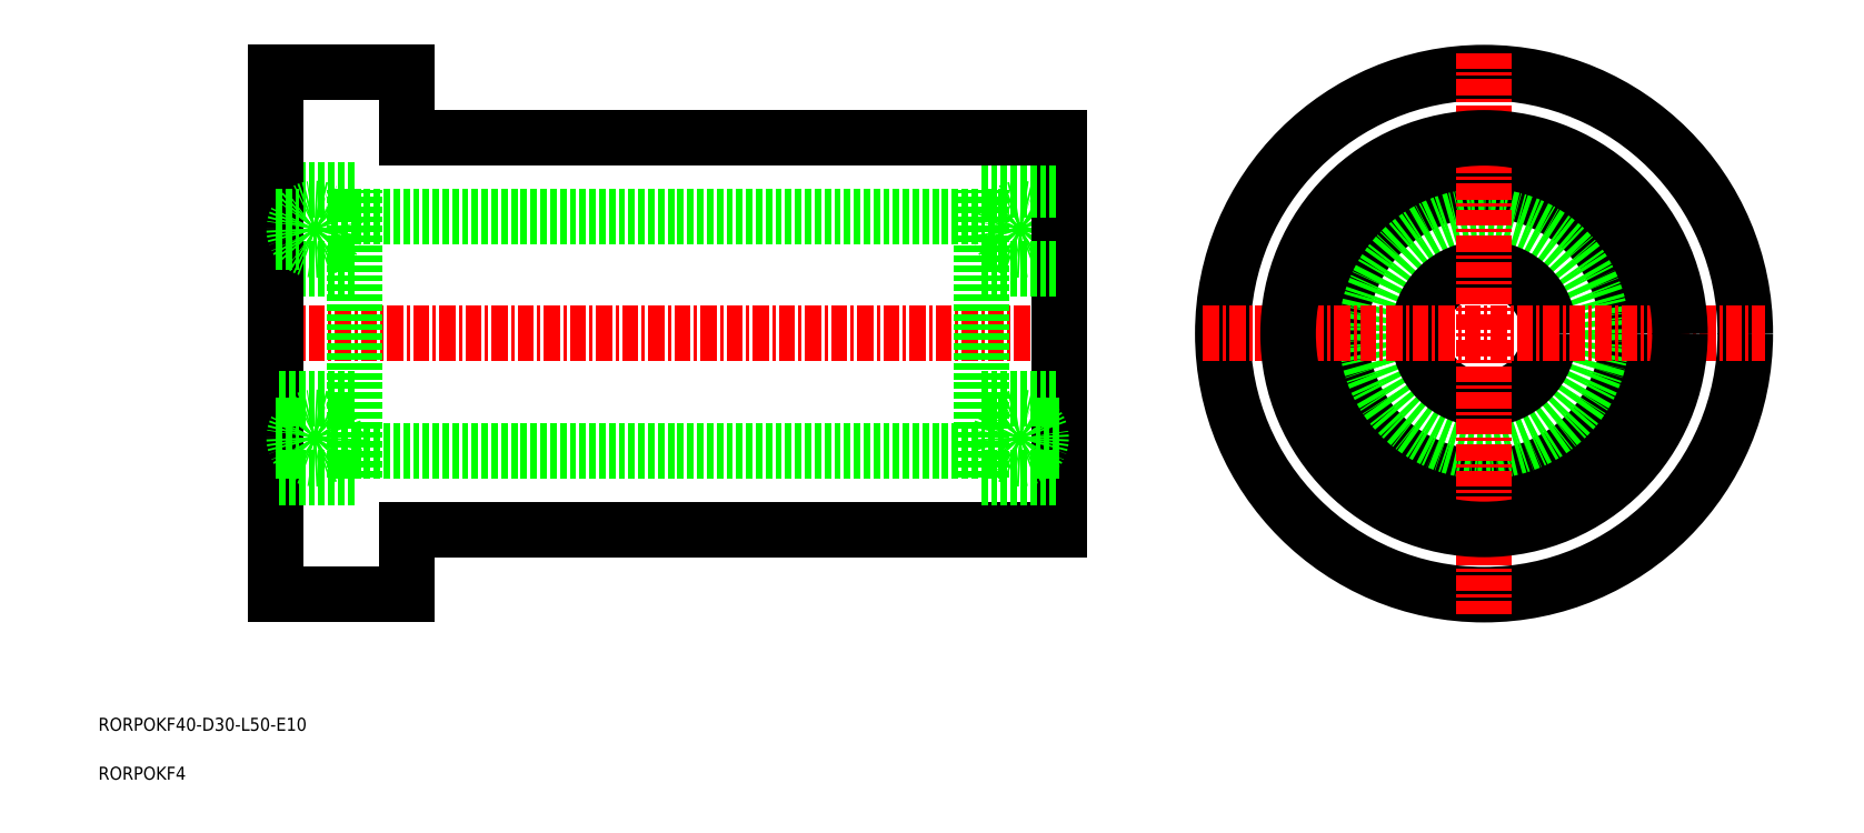
<metadata>
{"format":"dxf","ext":"dxf","renderer":"ezdxf+matplotlib","layout":"modelspace","background":"white","min_lineweight":24,"dpi":150}
</metadata>
<code>
0
SECTION
2
ENTITIES
0
TEXT
8
0
10
31.75
20
-11.88
30
0
40
1
1
RORPOKF40-D30-L50-E10
0
TEXT
8
0
10
31.75
20
-15.63
30
0
40
1
1
RORPOKF4
0
CIRCLE
8
0
10
137.8
20
18.55
30
0
40
20
0
CIRCLE
8
0
10
137.8
20
18.55
30
0
40
11
0
CIRCLE
8
0
10
137.8
20
18.55
30
0
40
9
0
CIRCLE
8
0
10
137.8
20
18.55
30
0
40
5
0
LINE
8
CENTER
10
116.3
20
18.55
30
0
11
159.3
21
18.55
31
0
0
LINE
8
CENTER
10
137.8
20
40.05
30
0
11
137.8
21
-2.951
31
0
0
LINE
8
0
10
51.33
20
27.55
30
0
11
99.33
21
27.55
31
0
0
LINE
8
CENTER
10
43.83
20
18.55
30
0
11
106.8
21
18.55
31
0
0
LINE
8
0
10
51.33
20
7.549
30
0
11
51.33
21
29.55
31
0
0
LINE
8
0
10
51.33
20
29.55
30
0
11
45.33
21
29.55
31
0
0
LINE
8
0
10
51.33
20
23.55
30
0
11
45.33
21
23.55
31
0
0
LINE
8
0
10
45.33
20
38.55
30
0
11
45.33
21
-1.451
31
0
0
LINE
8
0
10
45.33
20
38.55
30
0
11
55.33
21
38.55
31
0
0
CIRCLE
8
0
10
48.33
20
26.55
30
0
40
1.59
0
LINE
8
0
10
45.33
20
27.55
30
0
11
47.09
21
27.55
31
0
0
LINE
8
0
10
45.33
20
25.55
30
0
11
47.09
21
25.55
31
0
0
LINE
8
0
10
49.57
20
27.55
30
0
11
51.33
21
27.55
31
0
0
LINE
8
0
10
49.57
20
25.55
30
0
11
51.33
21
25.55
31
0
0
LINE
8
0
10
101.1
20
25.55
30
0
11
99.33
21
25.55
31
0
0
LINE
8
0
10
101.1
20
27.55
30
0
11
99.33
21
27.55
31
0
0
LINE
8
0
10
105.3
20
25.55
30
0
11
103.6
21
25.55
31
0
0
LINE
8
0
10
105.3
20
27.55
30
0
11
103.6
21
27.55
31
0
0
CIRCLE
8
0
10
102.3
20
26.55
30
0
40
1.59
0
LINE
8
0
10
105.3
20
33.55
30
0
11
105.3
21
3.549
31
0
0
LINE
8
0
10
99.33
20
23.55
30
0
11
105.3
21
23.55
31
0
0
LINE
8
0
10
99.33
20
29.55
30
0
11
105.3
21
29.55
31
0
0
LINE
8
0
10
99.33
20
7.549
30
0
11
99.33
21
29.55
31
0
0
LINE
8
0
10
55.33
20
38.55
30
0
11
55.33
21
33.55
31
0
0
LINE
8
0
10
55.33
20
33.55
30
0
11
105.3
21
33.55
31
0
0
LINE
8
0
10
55.33
20
3.549
30
0
11
105.3
21
3.549
31
0
0
LINE
8
0
10
55.33
20
-1.451
30
0
11
55.33
21
3.549
31
0
0
LINE
8
0
10
99.33
20
7.549
30
0
11
105.3
21
7.549
31
0
0
LINE
8
0
10
99.33
20
13.55
30
0
11
105.3
21
13.55
31
0
0
CIRCLE
8
0
10
102.3
20
10.55
30
0
40
1.59
0
LINE
8
0
10
105.3
20
9.549
30
0
11
103.6
21
9.549
31
0
0
LINE
8
0
10
105.3
20
11.55
30
0
11
103.6
21
11.55
31
0
0
LINE
8
0
10
101.1
20
9.549
30
0
11
99.33
21
9.549
31
0
0
LINE
8
0
10
101.1
20
11.55
30
0
11
99.33
21
11.55
31
0
0
LINE
8
0
10
49.57
20
11.55
30
0
11
51.33
21
11.55
31
0
0
LINE
8
0
10
49.57
20
9.549
30
0
11
51.33
21
9.549
31
0
0
LINE
8
0
10
45.33
20
11.55
30
0
11
47.09
21
11.55
31
0
0
LINE
8
0
10
45.33
20
9.549
30
0
11
47.09
21
9.549
31
0
0
CIRCLE
8
0
10
48.33
20
10.55
30
0
40
1.59
0
LINE
8
0
10
45.33
20
-1.451
30
0
11
55.33
21
-1.451
31
0
0
LINE
8
0
10
51.33
20
13.55
30
0
11
45.33
21
13.55
31
0
0
LINE
8
0
10
51.33
20
7.549
30
0
11
45.33
21
7.549
31
0
0
LINE
8
0
10
51.33
20
9.549
30
0
11
99.33
21
9.549
31
0
0
CIRCLE
8
0
10
137.8
20
18.55
30
0
40
15
0
ENDSEC
0
EOF

</code>
